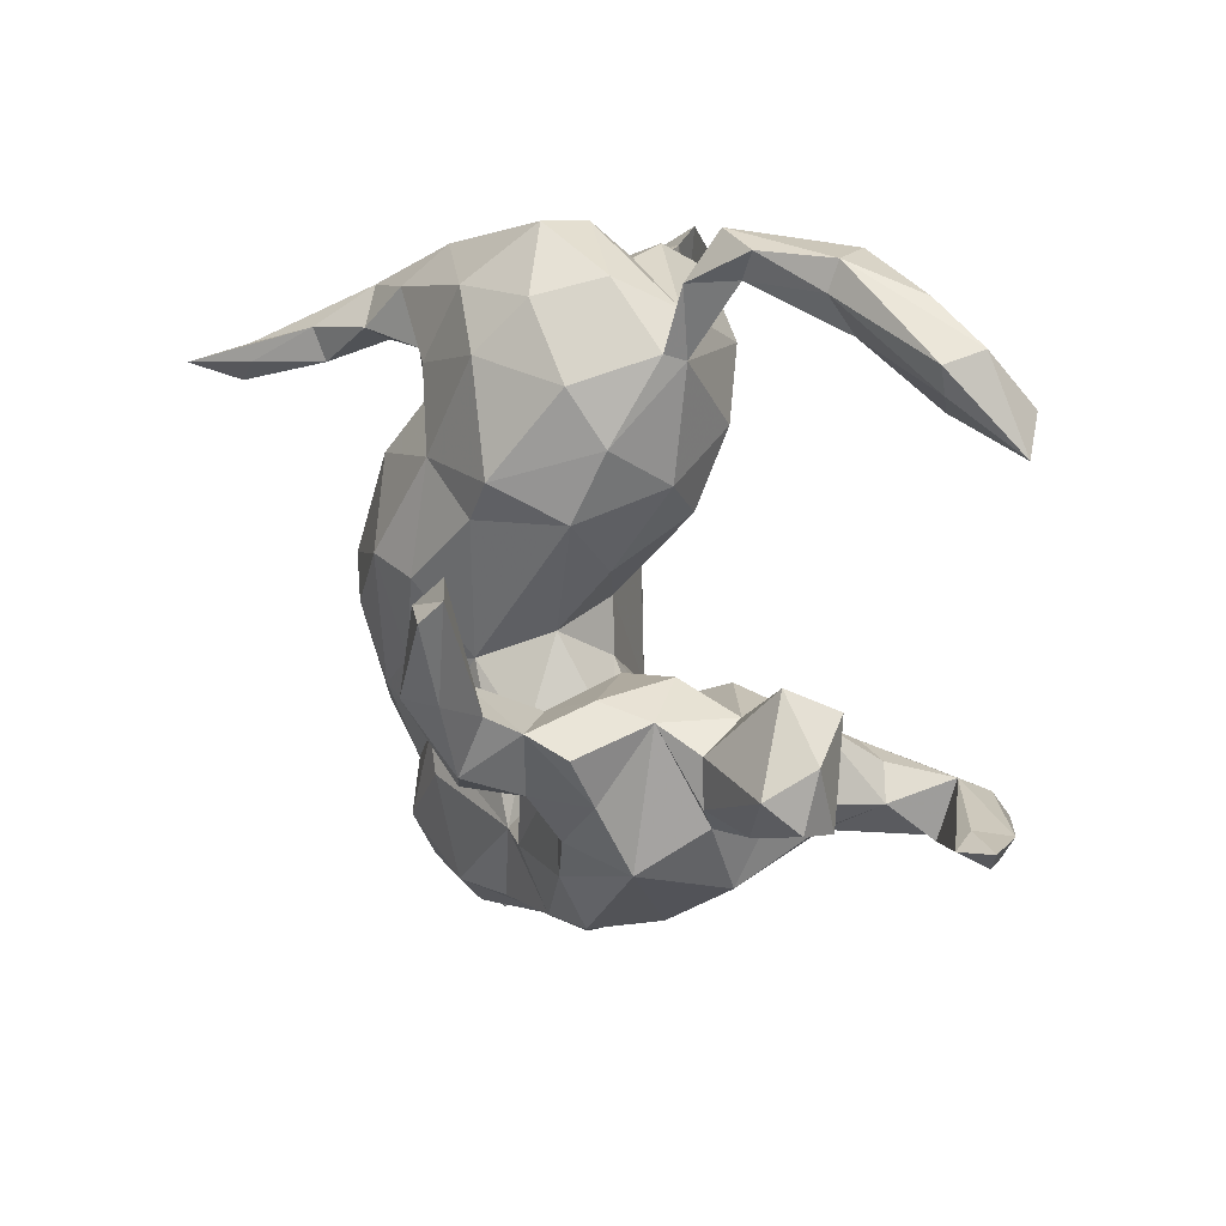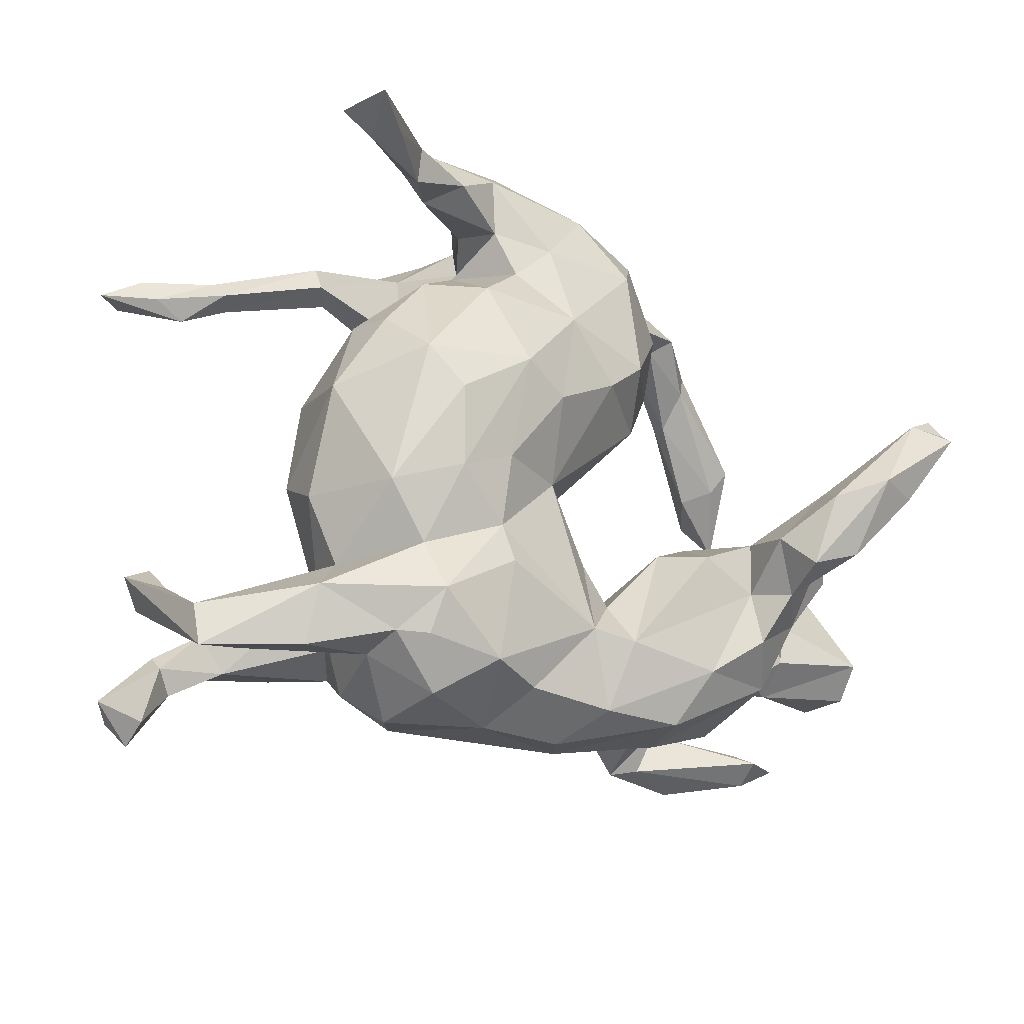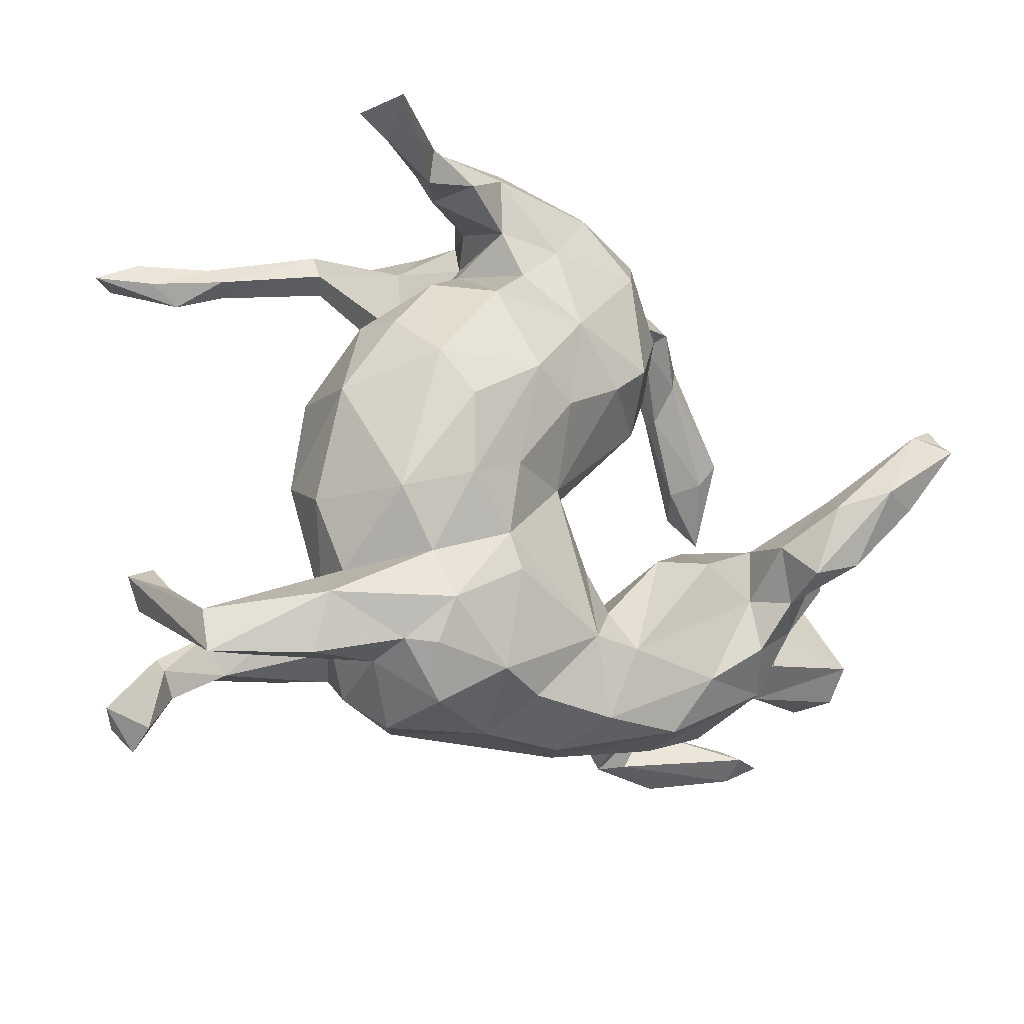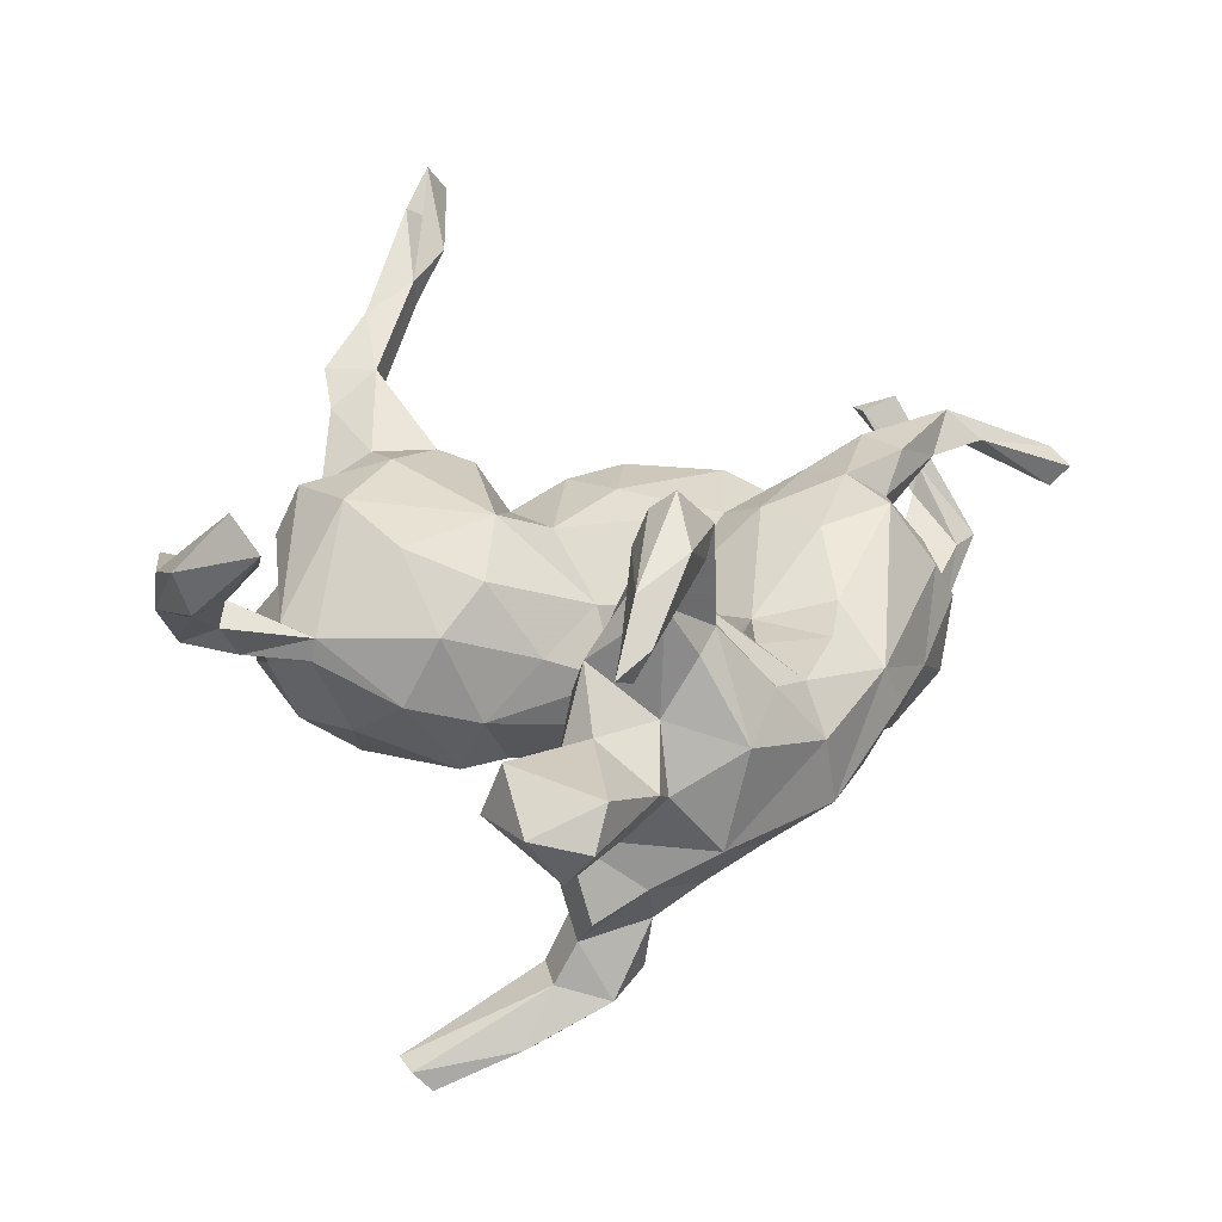
<metadata>
{"format":"obj","ext":"obj","renderer":"f3d","projection":"perspective","resolution":1024,"background":"white","views":[{"elev":6.1,"azim":-113.4,"up":"+Y"},{"elev":-30.3,"azim":148.6,"up":"+Y"},{"elev":-28.1,"azim":146.1,"up":"+Y"},{"elev":22.7,"azim":-71.1,"up":"+Z"}]}
</metadata>
<code>
v 0.5144 0.4541 0.4793
v 0.4556 0.4657 0.4288
v 0.502 0.4689 0.4001
v 0.5602 0.4431 0.4363
v 0.4061 0.4559 0.3299
v 0.4817 0.4285 0.3785
v 0.4408 0.4328 0.4253
v 0.3047 0.4699 0.3093
v 0.4355 0.3977 0.3769
v 0.2185 0.4985 0.2481
v 0.3707 0.4209 0.343
v 0.3902 0.4248 0.3046
v 0.1747 0.4708 0.2035
v 0.1101 0.3806 0.1701
v 0.2659 0.4705 0.2185
v 0.2351 0.4245 0.2485
v 0.1054 0.4859 -0.06683
v 0.1829 0.4689 -0.08576
v 0.1362 0.4426 0.08693
v 0.2775 0.4162 -0.2018
v -0.05865 0.4925 -0.09588
v -0.05526 0.4933 -0.02658
v 0.2677 0.411 -0.176
v 0.1273 0.4143 -0.005564
v 0.1349 0.4678 -0.1478
v -0.01335 0.4361 0.1563
v 0.07602 0.4437 0.1255
v 0.26 0.4295 0.2053
v 0.3353 0.3586 -0.2736
v -0.06453 0.4469 0.02856
v -0.0275 0.4671 0.08551
v 0.1696 0.4118 -0.2032
v -0.001547 0.4131 -0.1838
v 0.4523 0.3356 -0.3291
v 0.1648 0.304 0.1643
v -0.163 0.4225 -0.04544
v 0.5064 0.3014 -0.351
v 0.3346 0.3469 -0.2183
v 0.4538 0.2843 -0.3387
v 0.1829 0.3903 0.0796
v 0.2382 0.3581 -0.2308
v 0.1326 0.3574 -0.02703
v 0.1656 0.3772 -0.09005
v 0.2806 0.3417 -0.1809
v 0.3315 0.3108 -0.2558
v -0.2829 0.4795 0.04979
v 0.4058 0.3102 -0.3408
v 0.1832 0.2638 0.06187
v -0.4268 0.4403 0.1338
v -0.3513 0.4506 0.05701
v 0.1542 0.3312 -0.1838
v 0.05036 0.323 0.1859
v -0.07891 0.3389 0.1702
v -0.3087 0.4154 0.06436
v -0.2709 0.4429 0.09401
v -0.2618 0.412 0.008139
v -0.1264 0.3969 -0.1393
v 0.473 0.3095 -0.4138
v -0.2009 0.382 0.03319
v 0.06958 0.3131 -0.2089
v -0.3794 0.4542 0.1916
v -0.406 0.3604 0.1965
v 0.1776 0.291 -0.09217
v 0.1748 0.2502 0.1471
v -0.4053 0.3477 0.1682
v -0.2277 0.3267 -0.002601
v -0.4148 0.3992 0.124
v 0.2599 0.2149 -0.1519
v 0.2096 0.2291 0.03168
v 0.3094 0.1669 0.02692
v -0.4969 0.396 0.217
v 0.1716 0.1967 0.08015
v -0.1874 0.2875 -0.116
v 0.2092 0.1256 0.1251
v 0.1174 0.2665 -0.1863
v -0.1326 0.2345 0.1338
v -0.08195 0.3249 -0.1983
v -0.2273 0.318 0.03038
v 0.3278 0.1214 -0.1607
v -0.5685 0.3353 0.2506
v 0.3411 0.1444 -0.08303
v -0.1801 0.1612 0.03366
v -0.003019 0.1507 0.1441
v 0.189 0.1925 -0.2206
v -0.1144 0.1233 0.09316
v 0.2531 0.0543 0.1416
v 0.03206 0.1935 -0.2176
v 0.3591 0.06681 0.04637
v 0.3745 -0.07975 0.05016
v -0.2006 0.2087 -0.0654
v -0.5603 0.3172 0.195
v 0.06176 0.03499 -0.23
v -0.5531 0.2634 0.3286
v -0.05394 0.1175 -0.191
v -0.4932 0.2597 0.2406
v 0.2411 -0.09784 0.1534
v -0.5382 0.2802 0.2129
v 0.2899 0.0511 -0.2275
v -0.1523 0.1133 -0.09451
v -0.1081 0.1669 -0.1909
v -0.591 0.2068 0.296
v 0.07665 0.09765 0.1027
v 0.3857 0.009573 -0.1135
v -0.09644 0.04884 -0.01578
v 0.1354 0.06311 -0.2553
v 0.002097 0.008463 0.0301
v 0.3259 -0.04294 0.1041
v 0.5327 -0.2086 0.1668
v 0.5404 -0.2694 0.1881
v 0.2381 -0.01045 -0.2414
v 0.1562 0.03147 0.1401
v 0.1323 -0.1305 0.1329
v 0.03333 -0.06962 -0.1524
v 0.5039 -0.2303 0.1715
v 0.1384 -0.0801 -0.2087
v 0.3803 -0.1393 -0.03925
v 0.219 -0.1208 -0.2108
v 0.0993 -0.1908 0.1602
v 0.502 -0.3103 0.05377
v 0.3825 -0.2438 0.1408
v 0.2793 -0.1854 0.1011
v 0.3154 -0.1555 -0.173
v 0.3571 -0.265 0.1874
v -0.0298 -0.03135 -0.06309
v 0.5719 -0.231 0.1652
v 0.5182 -0.313 0.09235
v 0.3418 -0.2655 0.07327
v -0.5114 0.0919 -0.3912
v 0.5285 -0.2629 0.1092
v 0.2395 -0.2143 0.1694
v 0.008334 -0.07299 0.0348
v 0.4431 -0.3051 0.1803
v 0.457 -0.309 0.1362
v -0.5223 0.04292 -0.4258
v -0.3562 -0.04624 -0.3125
v 0.1358 -0.1813 -0.1785
v 0.337 -0.2447 -0.04977
v -0.3613 -0.05306 -0.04614
v -0.21 -0.1011 0.01176
v -0.2615 -0.05812 -0.07314
v -0.4596 0.05687 -0.4102
v -0.1175 -0.1866 -0.0182
v 0.196 -0.2825 0.1853
v 0.5232 -0.3565 0.1531
v 0.2506 -0.2317 -0.153
v 0.4152 -0.3559 0.1468
v -0.1614 -0.1981 0.12
v -0.4414 -0.09364 0.001927
v 0.5291 -0.3375 -0.000816
v -0.0805 -0.1687 -0.005088
v 0.06552 -0.2828 0.1563
v 0.325 -0.3308 0.1838
v -0.04525 -0.166 -0.1128
v -0.3159 -0.07018 0.05121
v -0.3038 -0.0932 -0.1909
v 0.3101 -0.263 0.05254
v 0.3863 -0.3143 -0.000932
v 0.4779 -0.3595 0.1965
v -0.2211 -0.1359 -0.1893
v -0.4148 -0.07867 -0.3105
v 0.2819 -0.3089 0.08512
v -0.3409 -0.07645 -0.3573
v -0.3215 -0.118 0.1466
v -0.5307 0.06752 -0.3991
v -0.3867 -0.07171 -0.1598
v -0.1776 -0.1152 -0.1199
v -0.3735 -0.1701 0.2292
v -0.417 -0.09745 -0.09881
v -0.3131 -0.1522 0.2274
v -0.5676 -0.07497 0.06877
v -0.04747 -0.2818 -0.1385
v -0.2592 -0.1247 0.1484
v 0.386 -0.3127 -0.1028
v 0.2482 -0.3276 0.1402
v -0.4383 -0.1403 0.05128
v -0.5615 -0.0437 -0.00642
v -0.2853 -0.208 0.273
v -0.09501 -0.2177 -0.1007
v -0.3883 -0.111 0.1275
v -0.4043 -0.05328 -0.4065
v 0.4577 -0.3887 -0.001776
v -0.4322 -0.2058 0.3482
v -0.07239 -0.2294 0.07106
v 0.5192 -0.4011 -0.005598
v 0.5176 -0.3789 0.1333
v -0.4266 -0.1343 -0.2095
v -0.4647 -0.0572 -0.3811
v -0.3185 -0.1856 0.3111
v 0.2714 -0.3602 -0.1158
v 0.4941 -0.4096 0.1507
v -0.396 -0.1045 -0.254
v -0.6311 -0.1256 0.006112
v 0.115 -0.2339 -0.1789
v -0.2612 -0.1959 0.1803
v -0.4639 -0.133 -0.05825
v -0.2985 -0.1211 -0.2718
v -0.1394 -0.2545 0.06716
v -0.03063 -0.3332 0.0953
v 0.2816 -0.3729 -0.049
v -0.3923 -0.1508 -0.3332
v -0.3457 -0.1862 -0.2313
v 0.3871 -0.3918 -0.06553
v 0.2235 -0.305 -0.1738
v -0.3972 -0.2103 0.06803
v 0.1415 -0.3577 0.171
v 0.6336 -0.491 0.05594
v -0.3316 -0.1711 -0.3104
v 0.598 -0.494 0.1156
v -0.1047 -0.3458 0.07522
v 0.2572 -0.3809 0.07779
v -0.433 -0.186 0.2989
v -0.3961 -0.1968 -0.1647
v -0.3081 -0.172 -0.1795
v -0.5675 -0.2352 0.2991
v -0.4323 -0.2395 0.3745
v -0.3773 -0.2688 0.3184
v -0.6079 -0.1644 -0.05561
v -0.4024 -0.2174 0.2167
v 0.5641 -0.5002 0.0671
v 0.2289 -0.3639 -0.1387
v 0.1765 -0.4163 0.07724
v -0.3269 -0.248 -0.1782
v -0.367 -0.2496 0.1447
v -0.4567 -0.1967 -0.05439
v 0.5714 -0.5277 0.09769
v -0.5764 -0.2212 0.2331
v -0.4082 -0.268 0.2844
v -0.4917 -0.2765 0.326
v -0.4155 -0.2279 -0.02376
v -0.3295 -0.2579 0.1684
v 0.1183 -0.3781 -0.1446
v -0.2131 -0.34 0.06003
v -0.375 -0.2862 -0.1071
v 0.1928 -0.4265 -0.08473
v -0.6161 -0.2045 -0.006535
v 0.2147 -0.4346 0.02099
v -0.2811 -0.321 0.07768
v -0.5852 -0.2104 0.04901
v -0.6443 -0.2378 0.2266
v -0.1113 -0.2915 -0.1491
v -0.4628 -0.2324 0.002089
v 0.03947 -0.388 -0.1081
v -0.5927 -0.2417 0.2027
v -0.5967 -0.2649 0.2482
v 0.07581 -0.4285 -0.027
v -0.2505 -0.3059 -0.151
v -0.0939 -0.389 -0.1018
v -0.3636 -0.3144 0.03081
v -0.08027 -0.4103 0.03164
v -0.2147 -0.3827 -0.09958
v -0.2389 -0.3756 -0.003864
v -0.04741 -0.4259 -0.02832
f 92 87 105
f 84 105 87
f 115 92 105
f 94 87 92
f 105 84 98
f 68 98 84
f 110 105 98
f 191 155 135
f 196 135 155
f 160 191 135
f 165 155 191
f 201 191 200
f 160 200 191
f 207 201 200
f 212 191 201
f 38 34 20
f 29 20 34
f 23 38 20
f 39 34 38
f 41 32 20
f 25 20 32
f 29 41 20
f 51 32 41
f 45 41 29
f 45 39 38
f 37 34 39
f 44 45 38
f 47 39 45
f 23 44 38
f 41 45 44
f 45 29 47
f 58 47 29
f 51 41 44
f 60 32 51
f 60 33 32
f 25 32 33
f 77 33 60
f 75 60 51
f 57 33 77
f 87 77 60
f 75 87 60
f 100 77 87
f 84 87 75
f 73 77 100
f 94 100 87
f 213 196 155
f 162 135 196
f 128 160 135
f 159 213 155
f 201 196 213
f 201 207 196
f 162 196 207
f 187 200 160
f 180 207 200
f 34 37 58
f 39 58 37
f 29 34 58
f 47 58 39
f 28 12 11
f 9 11 12
f 16 28 11
f 15 12 28
f 8 16 11
f 35 28 16
f 2 8 11
f 10 16 8
f 12 15 5
f 8 5 15
f 6 12 5
f 10 8 15
f 2 5 8
f 3 6 5
f 9 12 6
f 244 227 228
f 216 228 227
f 214 244 228
f 243 227 244
f 215 214 228
f 239 244 214
f 215 182 214
f 211 214 182
f 188 182 215
f 167 211 182
f 226 214 211
f 218 216 227
f 215 228 216
f 188 215 216
f 177 188 216
f 169 182 188
f 169 188 177
f 230 177 216
f 7 2 11
f 3 5 2
f 7 11 9
f 4 9 6
f 1 7 9
f 1 2 7
f 4 6 3
f 1 3 2
f 1 4 3
f 4 1 9
f 169 167 182
f 218 211 167
f 194 177 230
f 218 230 216
f 205 143 151
f 118 151 143
f 198 205 151
f 174 143 205
f 190 158 146
f 152 146 158
f 185 190 146
f 208 158 190
f 225 190 219
f 185 219 190
f 206 225 219
f 208 190 225
f 206 208 225
f 144 158 208
f 163 167 169
f 177 194 169
f 163 169 194
f 174 152 143
f 123 143 152
f 146 152 174
f 130 143 123
f 158 123 152
f 120 130 123
f 118 143 130
f 174 161 146
f 127 146 161
f 210 161 174
f 132 123 158
f 133 185 146
f 127 133 146
f 144 185 133
f 132 144 133
f 206 185 144
f 158 144 132
f 120 132 133
f 206 144 208
f 112 118 130
f 120 123 132
f 126 114 119
f 129 119 114
f 181 126 119
f 109 114 126
f 108 114 109
f 184 109 126
f 93 101 95
f 97 95 101
f 62 93 95
f 80 101 93
f 129 114 108
f 125 108 109
f 129 108 125
f 184 125 109
f 112 96 111
f 86 111 96
f 102 112 111
f 121 96 112
f 121 89 96
f 107 96 89
f 156 89 121
f 149 129 125
f 252 250 247
f 246 247 250
f 242 252 247
f 249 250 252
f 30 24 22
f 17 22 24
f 59 30 22
f 31 24 30
f 124 104 99
f 82 99 104
f 113 124 99
f 106 104 124
f 224 195 168
f 148 168 195
f 229 224 168
f 217 195 224
f 233 229 168
f 241 224 229
f 212 233 168
f 248 229 233
f 186 212 168
f 222 233 212
f 176 195 217
f 241 217 224
f 235 217 241
f 235 192 217
f 176 217 192
f 238 192 235
f 171 242 247
f 245 252 242
f 247 240 171
f 178 171 240
f 246 240 247
f 233 246 250
f 222 246 233
f 251 233 250
f 249 251 250
f 248 233 251
f 238 235 241
f 24 18 17
f 25 17 18
f 43 18 24
f 42 43 24
f 40 42 24
f 51 43 42
f 21 22 17
f 63 51 42
f 44 43 51
f 22 21 36
f 57 36 21
f 59 22 36
f 66 59 36
f 81 68 63
f 84 63 68
f 70 81 63
f 79 68 81
f 73 66 36
f 57 73 36
f 90 66 73
f 77 73 57
f 103 79 81
f 88 103 81
f 98 79 103
f 98 68 79
f 100 90 73
f 78 66 90
f 99 90 100
f 94 99 100
f 82 90 99
f 122 98 103
f 116 122 103
f 110 98 122
f 113 92 115
f 136 113 115
f 94 92 113
f 94 113 99
f 153 124 113
f 96 107 86
f 88 86 107
f 88 107 89
f 101 91 97
f 67 97 91
f 80 91 101
f 49 91 80
f 71 80 93
f 74 111 86
f 62 71 93
f 49 80 71
f 61 71 62
f 55 61 62
f 49 71 61
f 35 16 14
f 13 14 16
f 52 35 14
f 10 13 16
f 27 14 13
f 15 13 10
f 40 13 15
f 40 15 28
f 226 239 214
f 243 244 239
f 211 227 243
f 243 239 226
f 243 226 211
f 218 227 211
f 223 230 218
f 179 218 167
f 65 95 97
f 238 241 175
f 204 175 241
f 170 238 175
f 248 204 229
f 241 229 204
f 223 204 248
f 245 234 236
f 199 236 234
f 221 245 236
f 231 234 245
f 210 236 199
f 189 199 234
f 192 170 176
f 148 176 170
f 238 170 192
f 148 170 175
f 179 148 175
f 179 175 204
f 199 189 202
f 173 202 189
f 181 199 202
f 157 199 181
f 184 181 202
f 199 156 210
f 161 210 156
f 157 156 199
f 137 156 157
f 154 148 179
f 195 176 148
f 139 148 154
f 163 154 179
f 139 138 148
f 168 148 138
f 140 138 139
f 172 139 154
f 142 139 147
f 172 147 139
f 197 142 147
f 140 139 142
f 142 183 150
f 131 150 183
f 178 142 150
f 197 183 142
f 116 156 137
f 149 137 157
f 173 137 149
f 184 173 149
f 145 137 173
f 118 131 183
f 124 150 131
f 153 150 124
f 106 124 131
f 137 122 116
f 145 122 137
f 112 106 131
f 173 184 202
f 126 181 184
f 61 46 49
f 50 49 46
f 55 46 61
f 119 157 181
f 125 184 149
f 104 85 82
f 76 82 85
f 106 85 104
f 83 85 106
f 116 103 89
f 88 89 103
f 156 116 89
f 153 171 178
f 166 178 240
f 213 240 246
f 145 117 122
f 110 122 117
f 136 117 145
f 171 113 136
f 117 136 115
f 171 153 113
f 203 136 145
f 173 203 145
f 193 136 203
f 171 136 193
f 231 193 203
f 231 171 193
f 159 140 166
f 142 166 140
f 240 159 166
f 155 140 159
f 165 140 155
f 138 140 165
f 168 138 165
f 186 168 165
f 220 231 203
f 242 171 231
f 142 178 166
f 213 159 240
f 191 212 186
f 222 213 246
f 201 213 222
f 201 222 212
f 20 25 18
f 21 17 25
f 23 20 18
f 33 21 25
f 43 44 23
f 43 23 18
f 57 21 33
f 78 82 76
f 83 76 85
f 53 78 76
f 90 82 78
f 67 91 49
f 50 67 49
f 67 54 65
f 55 65 54
f 97 67 65
f 50 54 67
f 56 54 50
f 62 65 55
f 78 55 54
f 69 48 72
f 64 72 48
f 74 69 72
f 63 48 69
f 56 50 46
f 95 65 62
f 59 46 55
f 78 53 59
f 26 59 53
f 55 78 59
f 31 59 26
f 52 26 53
f 30 59 31
f 27 31 26
f 52 27 26
f 19 31 27
f 24 31 19
f 40 24 19
f 13 19 27
f 13 40 19
f 248 251 237
f 232 237 251
f 230 248 237
f 194 237 232
f 249 232 251
f 194 230 237
f 223 248 230
f 209 232 249
f 83 53 76
f 165 191 186
f 105 117 115
f 110 117 105
f 63 84 75
f 63 75 51
f 48 63 42
f 141 128 135
f 162 141 135
f 164 128 141
f 180 141 162
f 207 180 162
f 134 141 180
f 164 160 128
f 187 160 164
f 134 187 164
f 187 180 200
f 134 180 187
f 141 134 164
f 220 189 234
f 194 147 172
f 163 194 172
f 232 147 194
f 151 183 198
f 209 198 183
f 118 183 151
f 249 205 198
f 210 174 205
f 221 210 205
f 127 161 156
f 219 185 206
f 163 179 167
f 204 218 179
f 154 163 172
f 120 133 127
f 121 112 130
f 131 118 112
f 120 121 130
f 127 121 120
f 156 121 127
f 119 129 149
f 83 52 53
f 52 64 35
f 48 35 64
f 83 64 52
f 27 52 14
f 83 72 64
f 28 35 48
f 40 28 48
f 42 40 48
f 223 218 204
f 209 249 198
f 221 205 249
f 236 210 221
f 197 209 183
f 245 242 231
f 189 220 203
f 234 231 220
f 249 252 245
f 56 46 59
f 66 56 59
f 78 54 56
f 69 70 63
f 88 81 70
f 74 70 69
f 66 78 56
f 153 178 150
f 173 189 203
f 74 88 70
f 157 119 149
f 112 102 106
f 83 106 102
f 72 83 102
f 74 102 111
f 72 102 74
f 88 74 86
f 221 249 245
f 232 209 197
f 147 232 197

</code>
